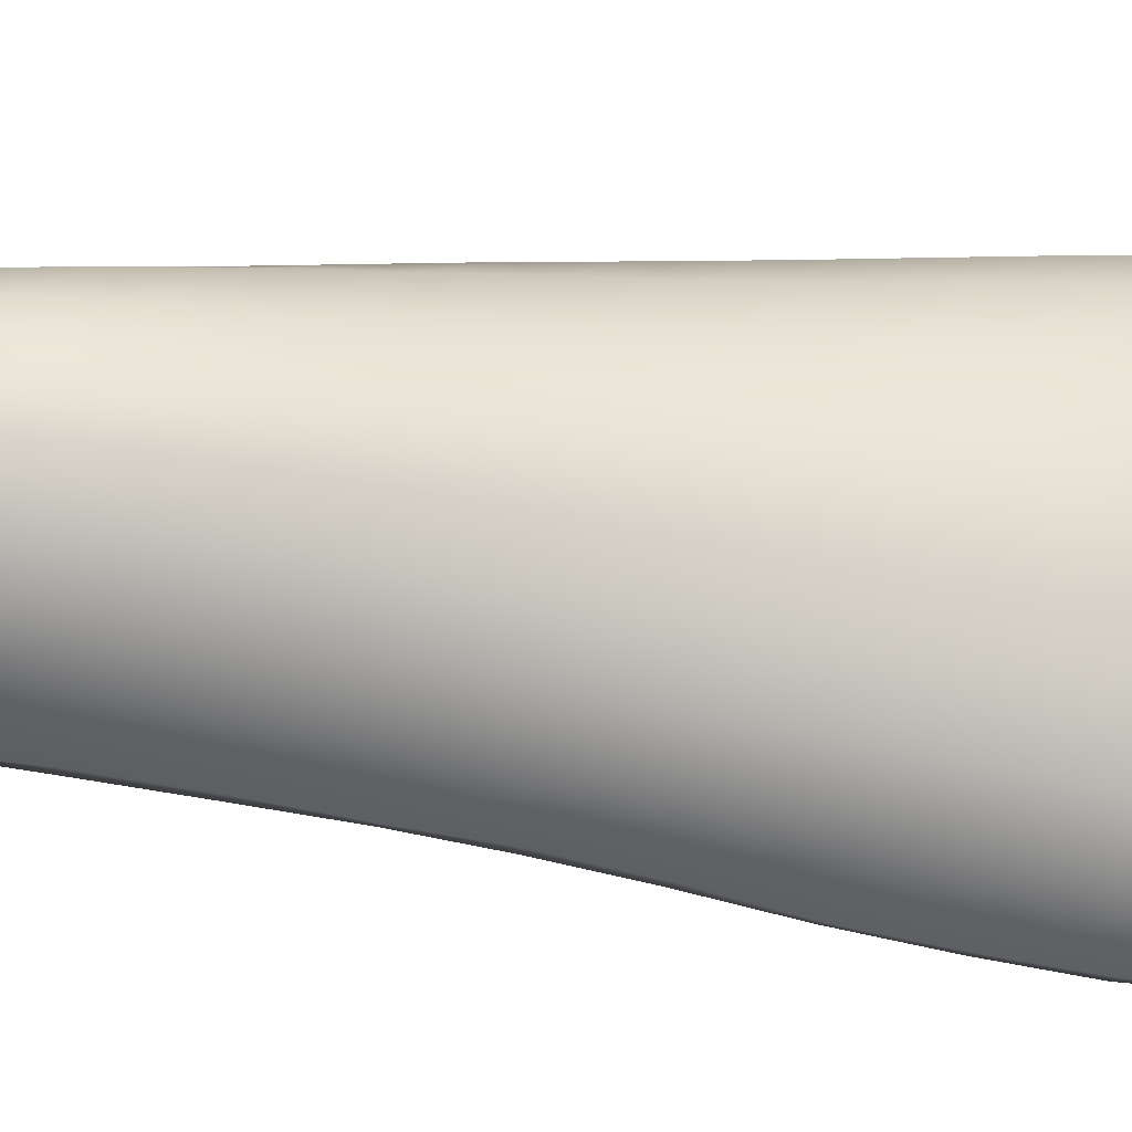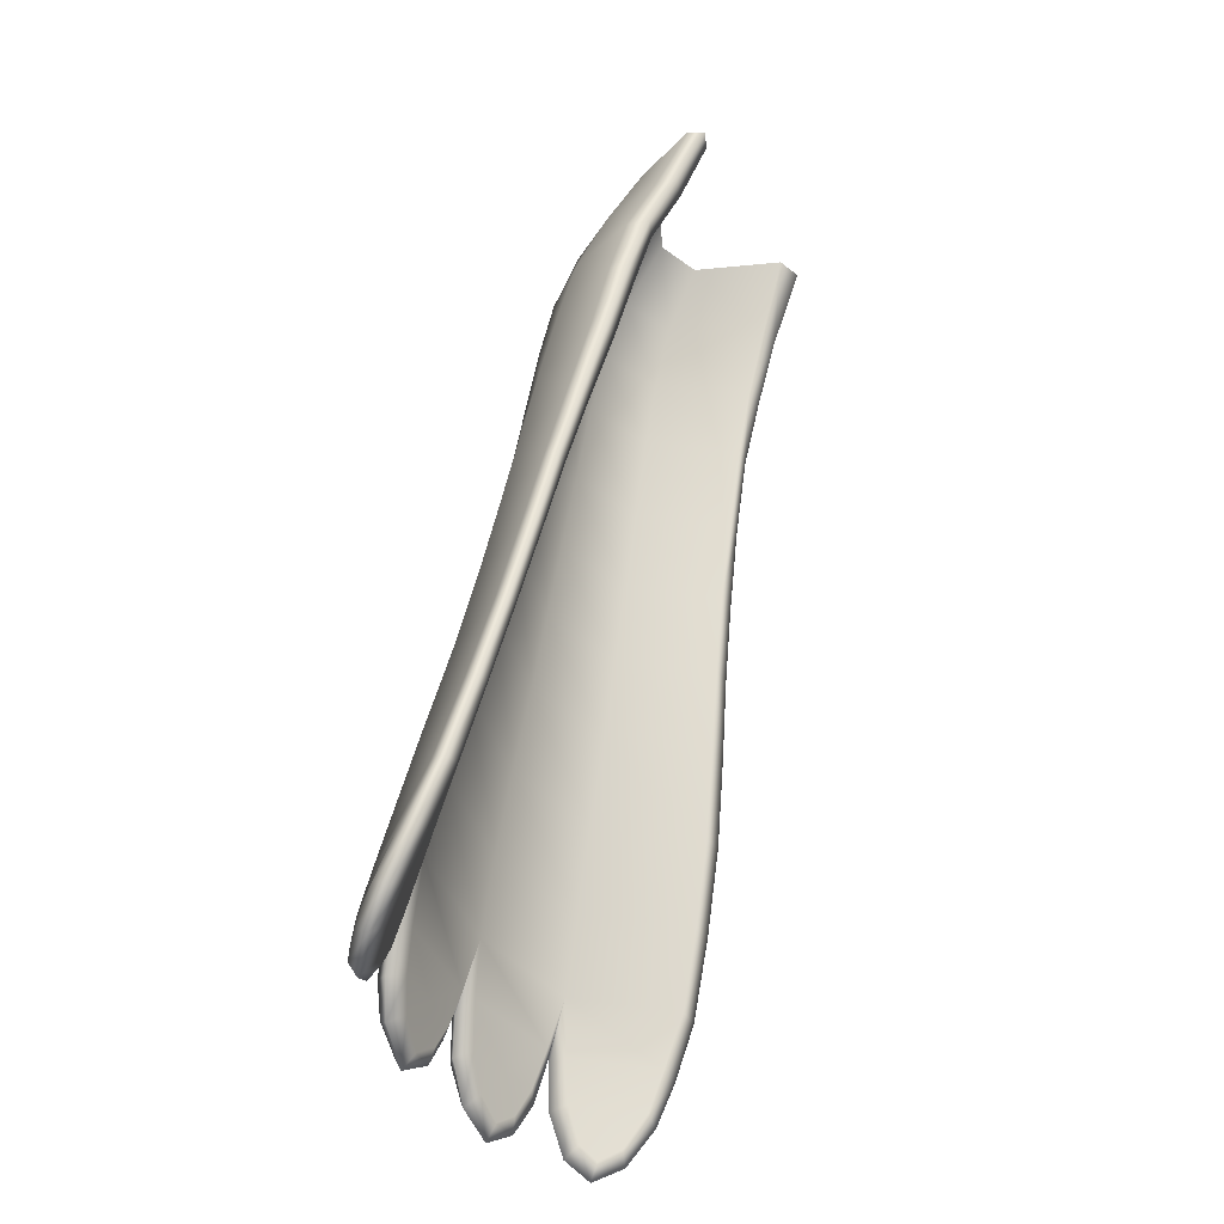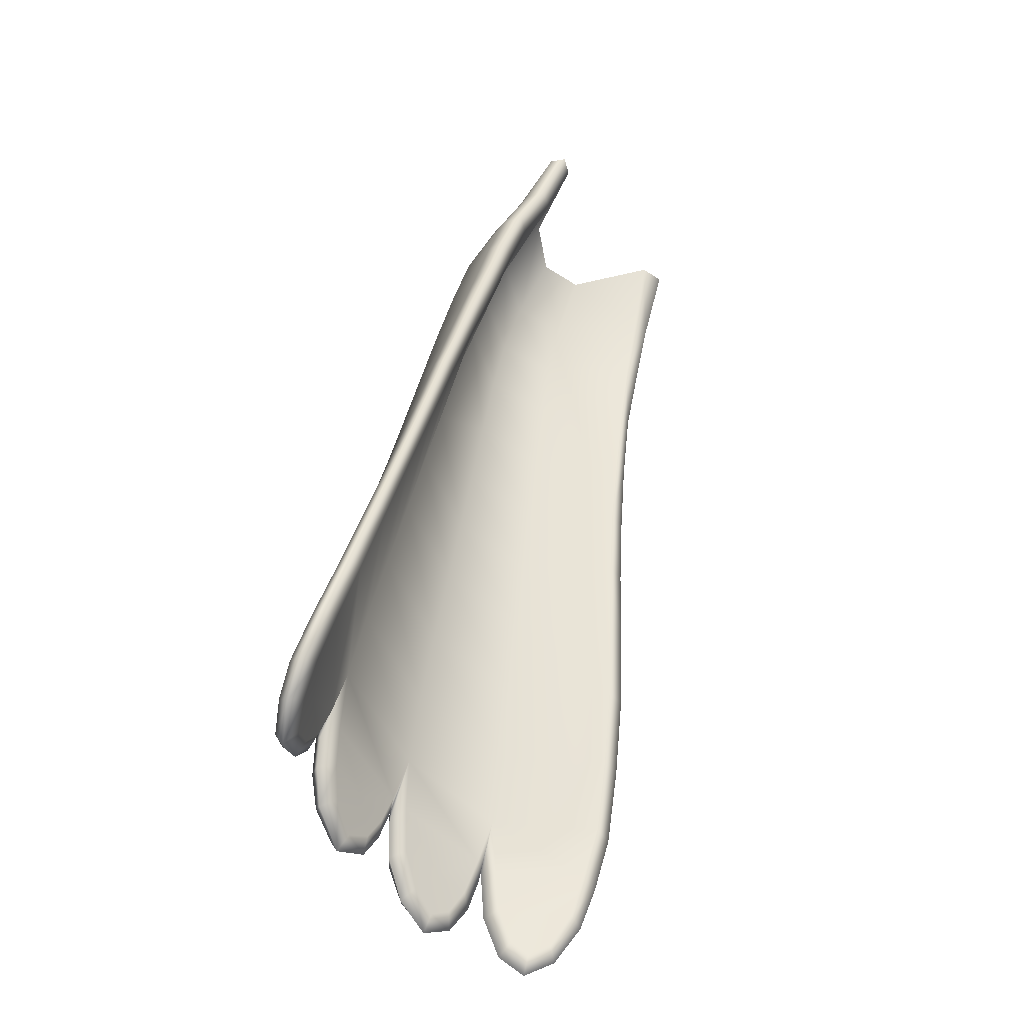
<metadata>
{"format":"obj","ext":"obj","renderer":"f3d","projection":"perspective","resolution":1024,"background":"white","views":[{"elev":-16.0,"azim":-115.0,"up":"+Z"},{"elev":-42.0,"azim":31.4,"up":"+Y"},{"elev":-55.3,"azim":38.6,"up":"+Y"}]}
</metadata>
<code>
g pm0724_00_RCloakSkin_ty
v -0.03243 1.124 0.105
v -0.06275 1.043 0.1333
v -0.02226 1.122 0.1287
v -0.0714 1.044 0.1087
v -0.09178 0.9599 0.153
v -0.1915 1.044 0.06844
v -0.1307 1.124 0.05711
v -0.1037 0.9617 0.1282
v -0.112 0.8729 0.1672
v -0.2219 1.044 -0.008635
v -0.1643 1.124 -0.005696
v -0.2241 0.9615 0.07603
v -0.1191 0.8747 0.1432
v -0.1334 0.7625 0.1821
v -0.1977 1.045 -0.0789
v -0.1465 1.124 -0.06258
v -0.2567 0.9617 -0.01025
v -0.2457 0.8745 0.08244
v -0.08602 1.043 -0.1408
v -0.0401 1.123 -0.1108
v -0.2263 0.9617 -0.08955
v -0.2797 0.8747 -0.01271
v -0.0864 1.039 -0.169
v -0.03005 1.119 -0.1396
v -0.1246 0.9601 -0.1634
v -0.1245 0.9583 -0.1881
v -0.156 0.8722 -0.2007
v -0.2485 0.8744 -0.1002
v -0.1516 0.8736 -0.178
v -0.1769 0.7634 -0.1905
v -0.1807 0.7629 -0.2136
v -0.2738 0.7642 -0.1127
v -0.2004 0.6548 -0.2013
v -0.2008 0.6531 -0.2258
v -0.2195 0.5513 -0.2403
v -0.3022 0.7641 -0.0154
v -0.2968 0.6566 -0.1257
v -0.2189 0.553 -0.2144
v -0.2374 0.4478 -0.2576
v -0.2401 0.4495 -0.2341
v -0.261 0.336 -0.2802
v -0.3199 0.555 -0.1383
v -0.27 0.7642 0.08852
v -0.3242 0.6572 -0.01875
v -0.2916 0.6569 0.09404
v -0.1652 0.6562 0.1735
v -0.1402 0.7642 0.1591
v -0.1582 0.6546 0.1949
v -0.1812 0.5527 0.207
v -0.3449 0.5552 -0.02147
v -0.3431 0.4515 -0.1514
v -0.1876 0.5545 0.1861
v -0.2016 0.4491 0.2186
v -0.3114 0.5551 0.09865
v -0.2079 0.451 0.1982
v -0.2249 0.3372 0.2313
v -0.3659 0.4516 -0.02449
v -0.333 0.4518 0.1034
v -0.2638 0.3378 -0.257
v -0.2303 0.3394 0.2112
v -0.2514 0.231 0.2418
v -0.3721 0.3398 -0.1671
v -0.2916 0.2322 -0.276
v -0.2896 0.2298 -0.2995
v -0.3573 0.34 0.1085
v -0.3934 0.3399 -0.0303
v -0.2548 0.2339 0.2214
v -0.2812 0.131 0.2496
v -0.3993 0.2343 -0.1825
v -0.3208 0.1332 -0.2915
v -0.3206 0.1298 -0.3156
v -0.3515 0.06433 -0.3225
v -0.423 0.1351 -0.1968
v -0.4179 0.2343 -0.03699
v -0.4378 0.1352 -0.04469
v -0.3823 0.2344 0.1123
v -0.4042 0.1352 0.1129
v -0.2824 0.1348 0.228
v -0.3144 0.06152 0.2492
v -0.351 0.06911 -0.2967
v -0.3128 0.06733 0.2274
v -0.3491 0.004983 0.242
v -0.4172 0.06745 0.1211
v -0.3445 0.0137 0.2211
v -0.3816 -0.0321 0.224
v -0.3872 0.01299 0.1808
v -0.3725 -0.01917 0.2076
v -0.4164 -0.05389 0.1916
v -0.4013 -0.03764 0.1839
v -0.4346 -0.03136 0.1539
v -0.4151 -0.01916 0.1563
v -0.4426 0.007438 0.1285
v -0.421 0.01371 0.1355
v -0.4405 0.05355 0.1162
v -0.4349 0.07694 0.1153
v -0.4433 0.04726 0.1102
v -0.4262 0.06338 0.09546
v -0.4494 0.06337 -0.03214
v -0.4401 0.0197 0.08102
v -0.4541 0.01198 0.09923
v -0.468 -0.02751 0.07514
v -0.4501 0.01933 0.02504
v -0.4523 -0.01571 0.06105
v -0.4822 -0.05387 0.02449
v -0.4645 -0.03764 0.02427
v -0.4809 -0.02605 -0.01979
v -0.4631 -0.01571 -0.00652
v -0.4764 0.0145 -0.03849
v -0.4566 0.01967 -0.0219
v -0.4713 0.05206 -0.04733
v -0.4685 0.07182 -0.05046
v -0.474 0.0522 -0.05378
v -0.4537 0.06951 -0.06157
v -0.485 0.01005 -0.06896
v -0.441 0.06959 -0.1897
v -0.4657 0.01756 -0.07966
v -0.493 -0.03218 -0.1039
v -0.4613 0.01765 -0.1359
v -0.4726 -0.01983 -0.1082
v -0.4921 -0.05388 -0.1486
v -0.4741 -0.03764 -0.1416
v -0.4809 -0.03085 -0.1842
v -0.4668 -0.01975 -0.1663
v -0.4686 0.0123 -0.2044
v -0.4555 0.01767 -0.1817
v -0.458 0.0588 -0.2117
v -0.454 0.07747 -0.2123
v -0.4568 0.06394 -0.2166
v -0.4348 0.07098 -0.2193
v -0.4657 0.01668 -0.233
v -0.4429 0.02233 -0.2368
v -0.4633 -0.03033 -0.2614
v -0.4152 0.02153 -0.2713
v -0.4409 -0.01882 -0.2584
v -0.4456 -0.05038 -0.2906
v -0.429 -0.03413 -0.2786
v -0.4138 -0.03123 -0.3132
v -0.4042 -0.01884 -0.2932
v -0.3788 0.01425 -0.3243
v -0.3747 0.02079 -0.2997
v -0.1143 1.044 -0.1792
v -0.0864 1.039 -0.169
v -0.03005 1.119 -0.1396
v -0.06305 1.124 -0.1657
v -0.1245 0.9583 -0.1881
v -0.1773 1.044 -0.1415
v -0.1331 1.124 -0.1233
v -0.2323 1.044 -0.1009
v -0.179 1.124 -0.08236
v -0.2616 1.044 -0.04961
v -0.1935 1.124 -0.04344
v -0.2675 1.044 -0.004105
v -0.1982 1.124 -0.001939
v -0.2619 1.044 0.03958
v -0.1957 1.124 0.03604
v -0.236 1.044 0.09054
v -0.1735 1.124 0.08031
v -0.1692 1.044 0.1267
v -0.1251 1.124 0.1106
v -0.08725 1.044 0.1426
v -0.04217 1.124 0.1383
v -0.02226 1.122 0.1287
v -0.06275 1.043 0.1333
v -0.1197 0.9617 0.162
v -0.09178 0.9599 0.153
v -0.2077 0.9617 0.1386
v -0.1362 0.8747 0.1757
v -0.112 0.8729 0.1672
v -0.2684 0.9617 0.09679
v -0.1553 0.7642 0.1887
v -0.1334 0.7625 0.1821
v -0.1582 0.6546 0.1949
v -0.2278 0.8748 0.1468
v -0.2977 0.9616 0.04273
v -0.2858 0.8747 0.1016
v -0.2486 0.7641 0.1556
v -0.179 0.6563 0.1996
v -0.3056 0.9617 -0.006452
v -0.3156 0.8746 0.04204
v -0.2006 0.5545 0.21
v -0.1812 0.5527 0.207
v -0.3031 0.7642 0.1058
v -0.2679 0.6568 0.1631
v -0.2988 0.9617 -0.05769
v -0.2215 0.451 0.2198
v -0.2016 0.4491 0.2186
v -0.3239 0.8747 -0.008416
v -0.2862 0.555 0.1699
v -0.3317 0.7643 0.04064
v -0.3198 0.657 0.1094
v -0.2687 0.9617 -0.1128
v -0.2446 0.3393 0.2308
v -0.2249 0.3372 0.2313
v -0.3172 0.8747 -0.06386
v -0.3061 0.4515 0.1765
v -0.3367 0.5552 0.113
v -0.3401 0.7642 -0.01097
v -0.3467 0.6572 0.03874
v -0.2715 0.2338 0.2402
v -0.2514 0.231 0.2418
v -0.3304 0.3399 0.1842
v -0.3553 0.4517 0.1162
v -0.3641 0.5553 0.0371
v -0.3554 0.657 -0.01487
v -0.3338 0.7642 -0.07173
v -0.3017 0.1348 0.2474
v -0.2812 0.131 0.2496
v -0.3577 0.2343 0.1916
v -0.3807 0.34 0.1194
v -0.3834 0.4518 0.03485
v -0.3734 0.5552 -0.02047
v -0.2896 0.8746 -0.1197
v -0.3498 0.6568 -0.08053
v -0.3352 0.06732 0.2471
v -0.3144 0.06152 0.2492
v -0.3097 0.7642 -0.1291
v -0.2187 0.9631 -0.154
v -0.2381 0.8747 -0.1636
v -0.1516 0.9618 -0.1937
v -0.1789 0.8743 -0.2008
v -0.156 0.8722 -0.2007
v -0.1807 0.7629 -0.2136
v -0.262 0.7642 -0.1773
v -0.1998 0.7635 -0.2131
v -0.2008 0.6531 -0.2258
v -0.3292 0.6567 -0.1407
v -0.2849 0.6564 -0.1909
v -0.2209 0.655 -0.2281
v -0.3683 0.5551 -0.0906
v -0.2434 0.5531 -0.241
v -0.2195 0.5513 -0.2403
v -0.3075 0.5547 -0.2059
v -0.3484 0.5549 -0.154
v -0.3926 0.4516 -0.02644
v -0.2622 0.4495 -0.2593
v -0.2374 0.4478 -0.2576
v -0.3881 0.4515 -0.1008
v -0.3305 0.4514 -0.2209
v -0.3692 0.4514 -0.1678
v -0.4091 0.3403 0.03331
v -0.2831 0.3378 -0.2835
v -0.261 0.336 -0.2802
v -0.2896 0.2298 -0.2995
v -0.4191 0.3399 -0.03388
v -0.4147 0.3399 -0.1127
v -0.3588 0.3397 -0.2392
v -0.3968 0.3398 -0.1833
v -0.4078 0.2344 0.1222
v -0.3122 0.2323 -0.3017
v -0.3206 0.1298 -0.3156
v -0.4354 0.2344 0.03179
v -0.4339 0.1351 0.1226
v -0.3838 0.1351 0.1967
v -0.4031 0.06743 0.1988
v -0.4179 0.01371 0.1999
v -0.4453 0.2345 -0.04147
v -0.4592 0.1351 0.02998
v -0.47 0.1351 -0.04873
v -0.4775 0.06363 0.02874
v -0.4434 0.2342 -0.1243
v -0.4266 0.2342 -0.1986
v -0.3695 0.0137 0.2405
v -0.3491 0.004983 0.242
v -0.3977 -0.01882 0.2238
v -0.3816 -0.0321 0.224
v -0.4263 -0.03531 0.1965
v -0.4164 -0.05389 0.1916
v -0.4242 -0.01881 0.1981
v -0.444 -0.01881 0.1679
v -0.4346 -0.03136 0.1539
v -0.4524 0.01371 0.1469
v -0.4426 0.007438 0.1285
v -0.448 0.06744 0.1315
v -0.4405 0.05355 0.1162
v -0.4349 0.07694 0.1153
v -0.4579 0.06337 0.1037
v -0.4433 0.04726 0.1102
v -0.4541 0.01198 0.09923
v -0.4883 0.02011 0.02792
v -0.473 0.0197 0.08807
v -0.4829 -0.01536 0.06586
v -0.468 -0.02751 0.07514
v -0.4921 -0.03453 0.02556
v -0.4822 -0.05387 0.02449
v -0.4929 -0.01486 0.02702
v -0.4935 -0.0151 -0.007219
v -0.4809 -0.02605 -0.01979
v -0.4906 0.01967 -0.02387
v -0.4764 0.0145 -0.03849
v -0.4829 0.06336 -0.03507
v -0.4713 0.05206 -0.04733
v -0.4685 0.07182 -0.05046
v -0.4876 0.0695 -0.0672
v -0.474 0.0522 -0.05378
v -0.5009 0.01756 -0.08689
v -0.485 0.01005 -0.06896
v -0.5043 -0.0193 -0.1175
v -0.493 -0.03218 -0.1039
v -0.4977 0.01808 -0.1482
v -0.4853 0.0699 -0.1425
v -0.4997 -0.03822 -0.1522
v -0.4921 -0.05388 -0.1486
v -0.5021 -0.01909 -0.1516
v -0.498 -0.01922 -0.1806
v -0.4809 -0.03085 -0.1842
v -0.4898 0.01769 -0.1978
v -0.4686 0.0123 -0.2044
v -0.4741 0.0696 -0.2064
v -0.458 0.0588 -0.2117
v -0.4545 0.1351 -0.214
v -0.4694 0.1352 -0.1354
v -0.454 0.07747 -0.2123
v -0.4673 0.07098 -0.2385
v -0.4568 0.06394 -0.2166
v -0.388 0.2341 -0.2584
v -0.4167 0.135 -0.2765
v -0.4351 0.07087 -0.2881
v -0.3434 0.1332 -0.317
v -0.3749 0.06912 -0.324
v -0.3515 0.06433 -0.3225
v -0.3788 0.01425 -0.3243
v -0.4761 0.02233 -0.2575
v -0.4657 0.01668 -0.233
v -0.4487 0.02222 -0.2965
v -0.4023 0.02079 -0.3262
v -0.4138 -0.03123 -0.3132
v -0.4707 -0.01827 -0.2778
v -0.4633 -0.03033 -0.2614
v -0.431 -0.01829 -0.3156
v -0.4456 -0.05038 -0.2906
v -0.4545 -0.01828 -0.298
v -0.4532 -0.03564 -0.2955
g pm0724_00_RCloakSkin_ty_0
f 3 2 1
f 2 4 1
f 2 5 4
f 4 6 1
f 6 7 1
f 5 8 4
f 5 9 8
f 6 10 7
f 10 11 7
f 12 6 4
f 8 12 4
f 9 13 8
f 9 14 13
f 10 15 11
f 15 16 11
f 17 10 6
f 12 17 6
f 18 12 8
f 13 18 8
f 15 19 16
f 19 20 16
f 21 15 10
f 17 21 10
f 22 17 12
f 18 22 12
f 20 19 23
f 24 20 23
f 25 19 15
f 23 19 25
f 21 25 15
f 26 23 25
f 26 25 27
f 28 21 17
f 22 28 17
f 29 25 21
f 25 29 27
f 28 29 21
f 27 29 30
f 30 29 28
f 31 27 30
f 32 28 22
f 32 30 28
f 31 30 33
f 34 31 33
f 34 33 35
f 36 32 22
f 36 22 18
f 32 37 30
f 37 33 30
f 37 32 36
f 33 38 35
f 38 33 37
f 35 38 39
f 38 40 39
f 39 40 41
f 42 38 37
f 40 38 42
f 43 36 18
f 43 18 13
f 44 37 36
f 42 37 44
f 45 44 36
f 43 45 36
f 46 45 43
f 47 43 13
f 47 46 43
f 14 47 13
f 46 47 14
f 48 46 14
f 48 49 46
f 50 42 44
f 50 44 45
f 51 40 42
f 51 42 50
f 49 52 46
f 49 53 52
f 54 45 46
f 54 50 45
f 52 54 46
f 53 55 52
f 53 56 55
f 57 50 54
f 57 51 50
f 58 54 52
f 55 58 52
f 58 57 54
f 59 40 51
f 40 59 41
f 56 60 55
f 56 61 60
f 62 51 57
f 62 59 51
f 41 59 63
f 63 59 62
f 64 41 63
f 65 58 55
f 60 65 55
f 66 57 58
f 66 62 57
f 65 66 58
f 61 67 60
f 61 68 67
f 69 63 62
f 69 62 66
f 64 63 70
f 70 63 69
f 71 64 70
f 71 70 72
f 73 70 69
f 73 69 74
f 74 69 66
f 74 66 65
f 75 73 74
f 75 74 76
f 76 74 65
f 76 65 60
f 67 76 60
f 77 76 67
f 77 75 76
f 78 77 67
f 68 78 67
f 68 79 78
f 70 80 72
f 80 70 73
f 79 81 78
f 79 82 81
f 83 77 78
f 81 83 78
f 82 84 81
f 82 85 84
f 84 86 81
f 86 83 81
f 85 87 84
f 84 87 86
f 85 88 87
f 88 89 87
f 87 89 86
f 88 90 89
f 90 91 89
f 86 89 91
f 90 92 91
f 86 91 93
f 92 93 91
f 86 93 83
f 92 94 93
f 94 83 93
f 77 83 94
f 95 77 94
f 95 96 77
f 96 97 77
f 97 98 77
f 98 75 77
f 99 97 96
f 100 99 96
f 100 101 99
f 97 99 102
f 97 102 98
f 101 103 99
f 99 103 102
f 101 104 103
f 104 105 103
f 103 105 102
f 104 106 105
f 106 107 105
f 105 107 102
f 106 108 107
f 109 102 107
f 108 109 107
f 98 102 109
f 108 110 109
f 110 98 109
f 110 111 98
f 111 75 98
f 111 112 75
f 112 113 75
f 112 114 113
f 113 115 75
f 115 73 75
f 114 116 113
f 114 117 116
f 116 118 113
f 113 118 115
f 117 119 116
f 116 119 118
f 117 120 119
f 120 121 119
f 119 121 118
f 120 122 121
f 122 123 121
f 121 123 118
f 122 124 123
f 125 118 123
f 124 125 123
f 115 118 125
f 124 126 125
f 126 115 125
f 73 115 126
f 127 73 126
f 127 128 73
f 128 129 73
f 128 130 129
f 129 80 73
f 130 131 129
f 130 132 131
f 133 80 129
f 133 129 131
f 132 134 131
f 131 134 133
f 132 135 134
f 135 136 134
f 134 136 133
f 135 137 136
f 137 138 136
f 136 138 133
f 137 139 138
f 133 140 80
f 140 133 138
f 139 140 138
f 72 80 140
f 139 72 140
f 143 142 141
f 144 143 141
f 141 142 145
f 144 141 146
f 147 144 146
f 147 146 148
f 149 147 148
f 149 148 150
f 151 149 150
f 151 150 152
f 153 151 152
f 153 152 154
f 155 153 154
f 155 154 156
f 157 155 156
f 157 156 158
f 159 157 158
f 159 158 160
f 161 159 160
f 161 160 162
f 160 163 162
f 160 164 163
f 160 158 164
f 164 165 163
f 158 156 166
f 158 166 164
f 164 167 165
f 164 166 167
f 167 168 165
f 156 154 169
f 156 169 166
f 167 170 168
f 170 171 168
f 172 171 170
f 166 173 167
f 166 169 173
f 167 173 170
f 154 174 169
f 154 152 174
f 169 175 173
f 169 174 175
f 173 176 170
f 173 175 176
f 177 172 170
f 170 176 177
f 152 178 174
f 152 150 178
f 174 179 175
f 174 178 179
f 177 180 172
f 180 181 172
f 175 182 176
f 175 179 182
f 176 183 177
f 177 183 180
f 176 182 183
f 150 184 178
f 150 148 184
f 180 185 181
f 185 186 181
f 178 187 179
f 178 184 187
f 183 188 180
f 180 188 185
f 179 189 182
f 179 187 189
f 182 190 183
f 183 190 188
f 182 189 190
f 148 191 184
f 148 146 191
f 185 192 186
f 192 193 186
f 184 194 187
f 184 191 194
f 188 195 185
f 185 195 192
f 190 196 188
f 188 196 195
f 187 197 189
f 187 194 197
f 189 198 190
f 190 198 196
f 189 197 198
f 192 199 193
f 199 200 193
f 195 201 192
f 192 201 199
f 196 202 195
f 195 202 201
f 198 203 196
f 196 203 202
f 197 204 198
f 198 204 203
f 194 205 197
f 197 205 204
f 199 206 200
f 206 207 200
f 201 208 199
f 199 208 206
f 202 209 201
f 201 209 208
f 203 210 202
f 202 210 209
f 204 211 203
f 203 211 210
f 194 212 205
f 191 212 194
f 205 213 204
f 204 213 211
f 206 214 207
f 214 215 207
f 212 216 205
f 205 216 213
f 191 217 212
f 146 217 191
f 146 141 217
f 217 218 212
f 212 218 216
f 141 219 217
f 217 219 218
f 219 141 145
f 219 145 220
f 219 220 218
f 145 221 220
f 220 221 222
f 218 223 216
f 218 220 223
f 224 220 222
f 220 224 223
f 224 222 225
f 216 223 226
f 216 226 213
f 223 224 227
f 223 227 226
f 228 224 225
f 224 228 227
f 213 226 229
f 213 229 211
f 228 225 230
f 225 231 230
f 227 228 232
f 228 230 232
f 226 227 233
f 226 233 229
f 227 232 233
f 211 229 234
f 211 234 210
f 230 231 235
f 231 236 235
f 229 233 237
f 229 237 234
f 232 230 238
f 230 235 238
f 233 232 239
f 233 239 237
f 232 238 239
f 210 234 240
f 210 240 209
f 235 236 241
f 236 242 241
f 241 242 243
f 234 237 244
f 234 244 240
f 237 239 245
f 237 245 244
f 238 235 246
f 235 241 246
f 239 238 247
f 239 247 245
f 238 246 247
f 209 240 248
f 209 248 208
f 249 241 243
f 249 243 250
f 240 244 251
f 240 251 248
f 248 251 252
f 248 252 253
f 208 248 253
f 208 253 206
f 253 254 206
f 253 252 254
f 254 214 206
f 254 255 214
f 244 256 251
f 244 245 256
f 251 257 252
f 251 256 257
f 256 258 257
f 257 258 259
f 257 259 252
f 256 260 258
f 245 260 256
f 245 247 260
f 247 261 260
f 247 246 261
f 255 262 214
f 214 262 215
f 262 263 215
f 262 264 263
f 264 262 255
f 264 265 263
f 264 266 265
f 266 267 265
f 266 264 268
f 268 264 255
f 266 269 267
f 266 268 269
f 269 268 255
f 269 270 267
f 269 271 270
f 271 269 255
f 271 272 270
f 273 271 255
f 271 273 272
f 254 273 255
f 273 274 272
f 252 273 254
f 275 274 273
f 252 275 273
f 252 276 275
f 276 277 275
f 259 276 252
f 278 277 276
f 259 279 276
f 280 278 276
f 279 280 276
f 280 281 278
f 281 280 279
f 281 282 278
f 281 283 282
f 283 284 282
f 283 281 285
f 285 281 279
f 283 286 284
f 285 286 283
f 286 287 284
f 288 286 285
f 286 288 287
f 279 288 285
f 288 289 287
f 259 290 279
f 290 288 279
f 288 290 289
f 290 291 289
f 258 290 259
f 290 258 291
f 258 292 291
f 258 293 292
f 293 294 292
f 293 295 294
f 295 296 294
f 295 297 296
f 297 298 296
f 299 295 293
f 297 295 299
f 300 293 258
f 300 299 293
f 297 301 298
f 301 302 298
f 301 297 303
f 303 297 299
f 301 304 302
f 303 304 301
f 304 305 302
f 306 304 303
f 304 306 305
f 299 306 303
f 306 307 305
f 308 306 299
f 306 308 307
f 300 308 299
f 308 309 307
f 310 308 300
f 311 310 300
f 312 309 308
f 310 312 308
f 311 300 258
f 260 311 258
f 260 261 311
f 261 310 311
f 310 313 312
f 313 314 312
f 261 315 310
f 246 315 261
f 246 241 315
f 241 249 315
f 315 316 310
f 315 249 316
f 316 317 310
f 317 313 310
f 249 318 316
f 316 318 317
f 318 249 250
f 318 250 319
f 318 319 317
f 250 320 319
f 319 320 321
f 313 322 314
f 322 323 314
f 317 324 313
f 317 319 324
f 324 322 313
f 325 319 321
f 319 325 324
f 325 321 326
f 322 327 323
f 327 322 324
f 327 328 323
f 329 325 326
f 329 326 330
f 324 325 331
f 331 327 324
f 325 329 331
f 332 330 328
f 327 332 328
f 332 327 331
f 332 329 330
f 331 329 332

</code>
